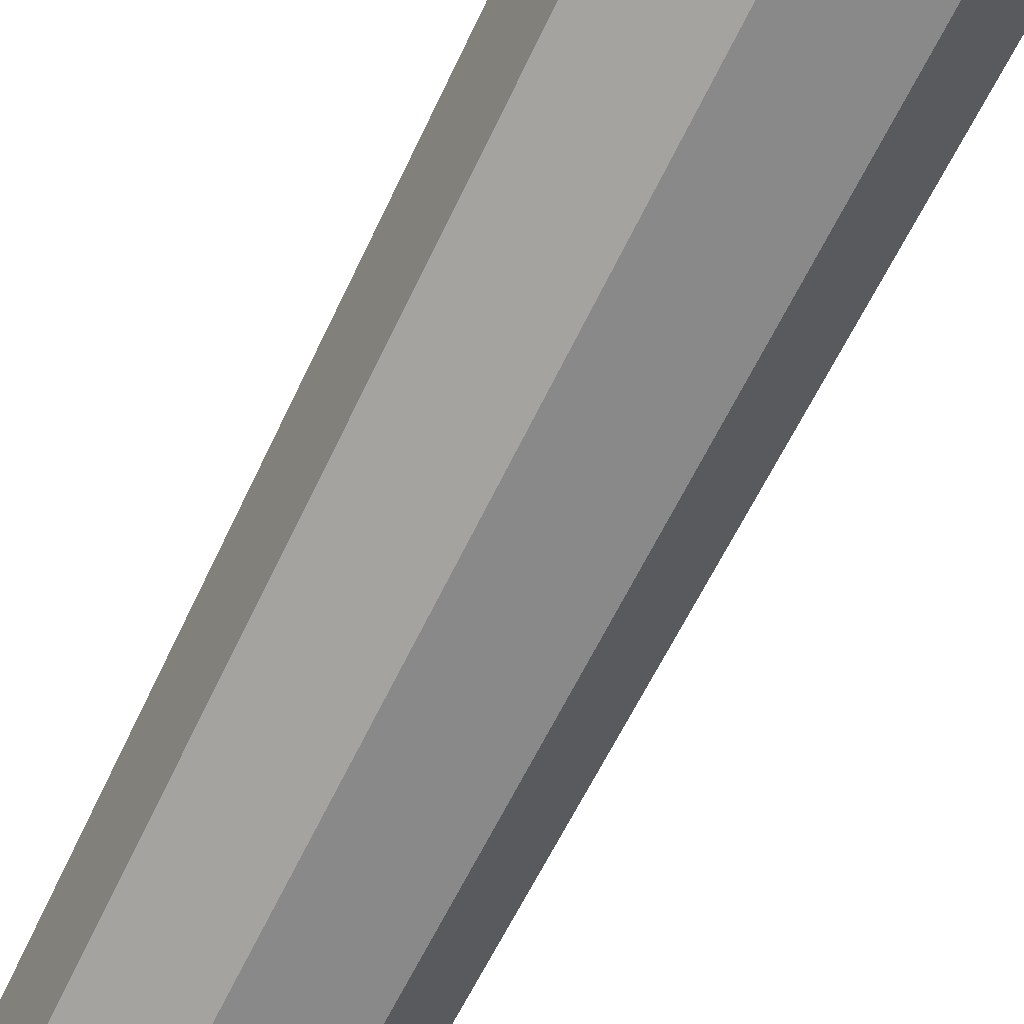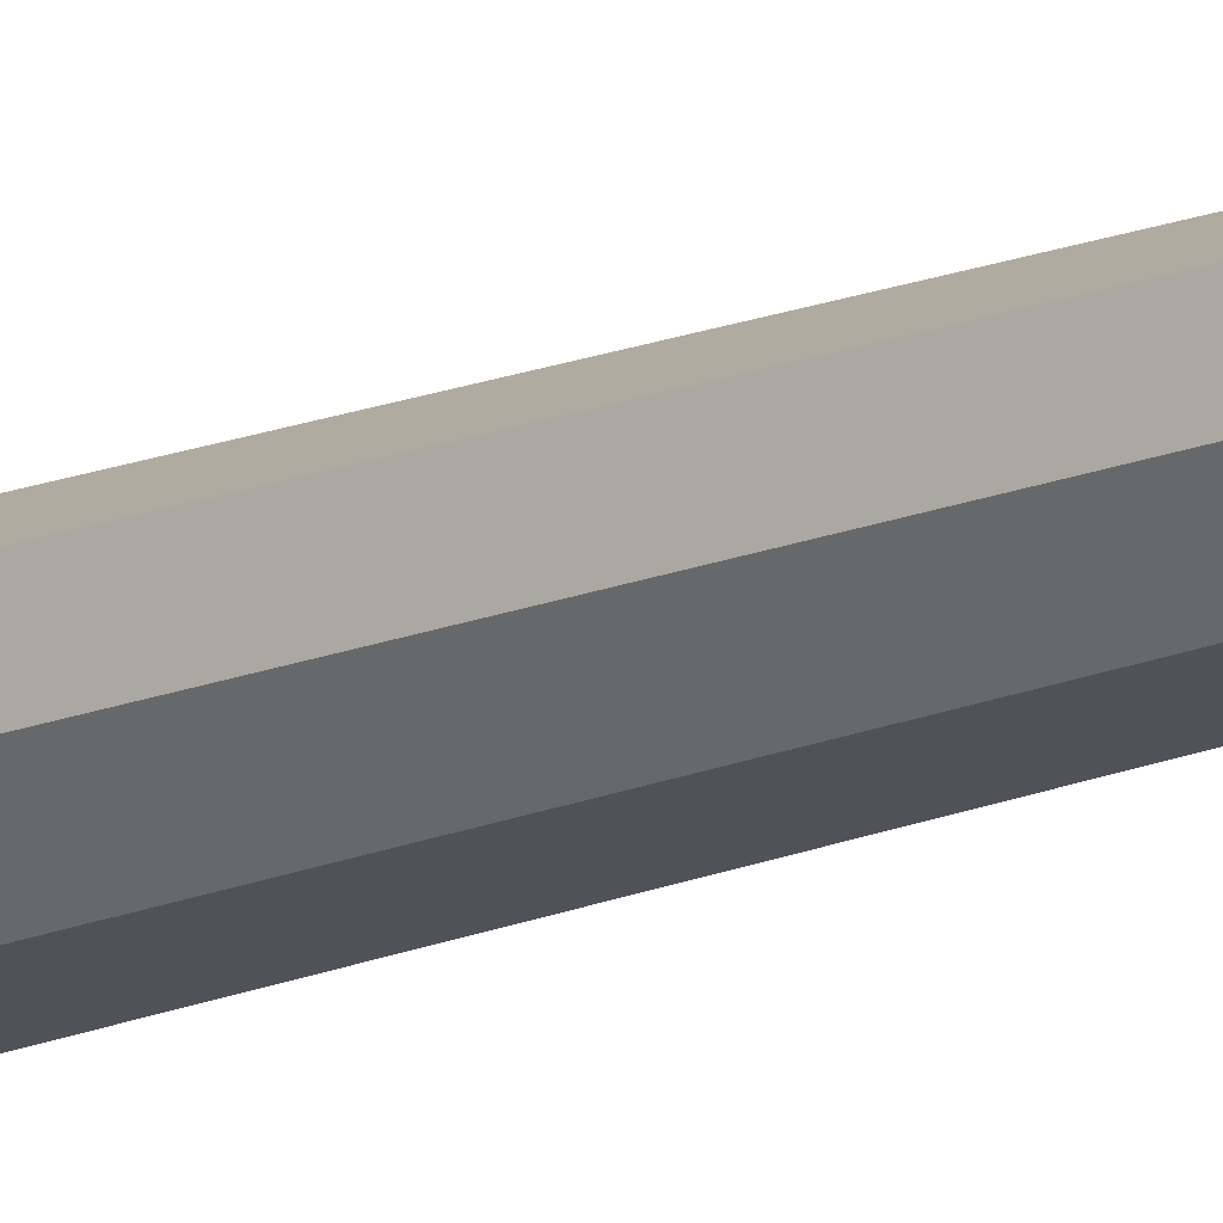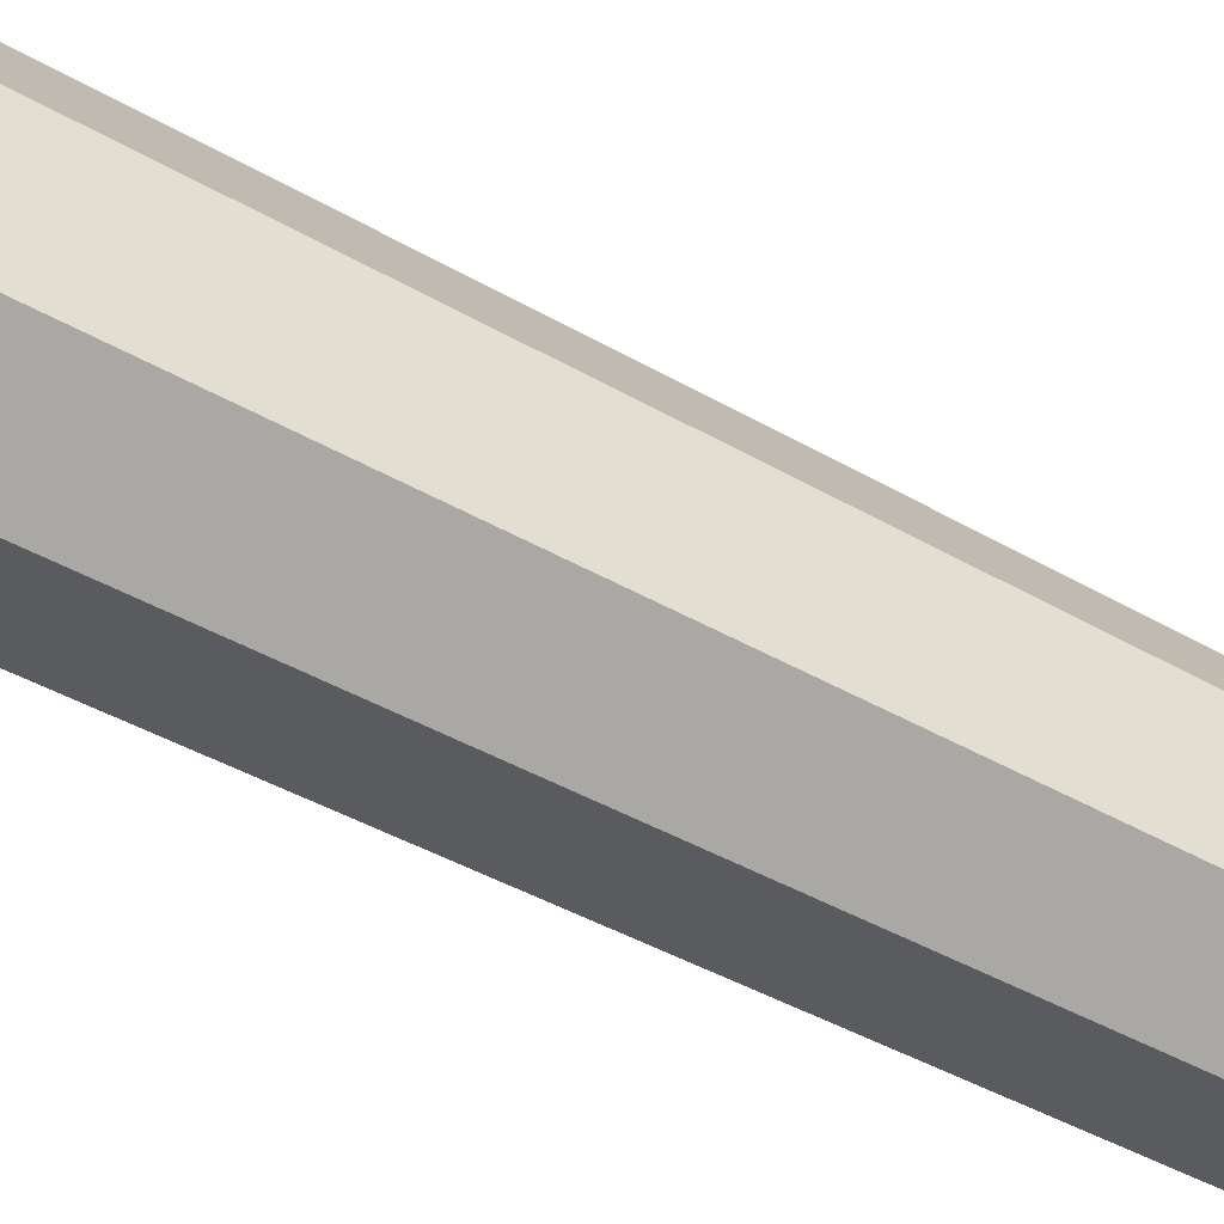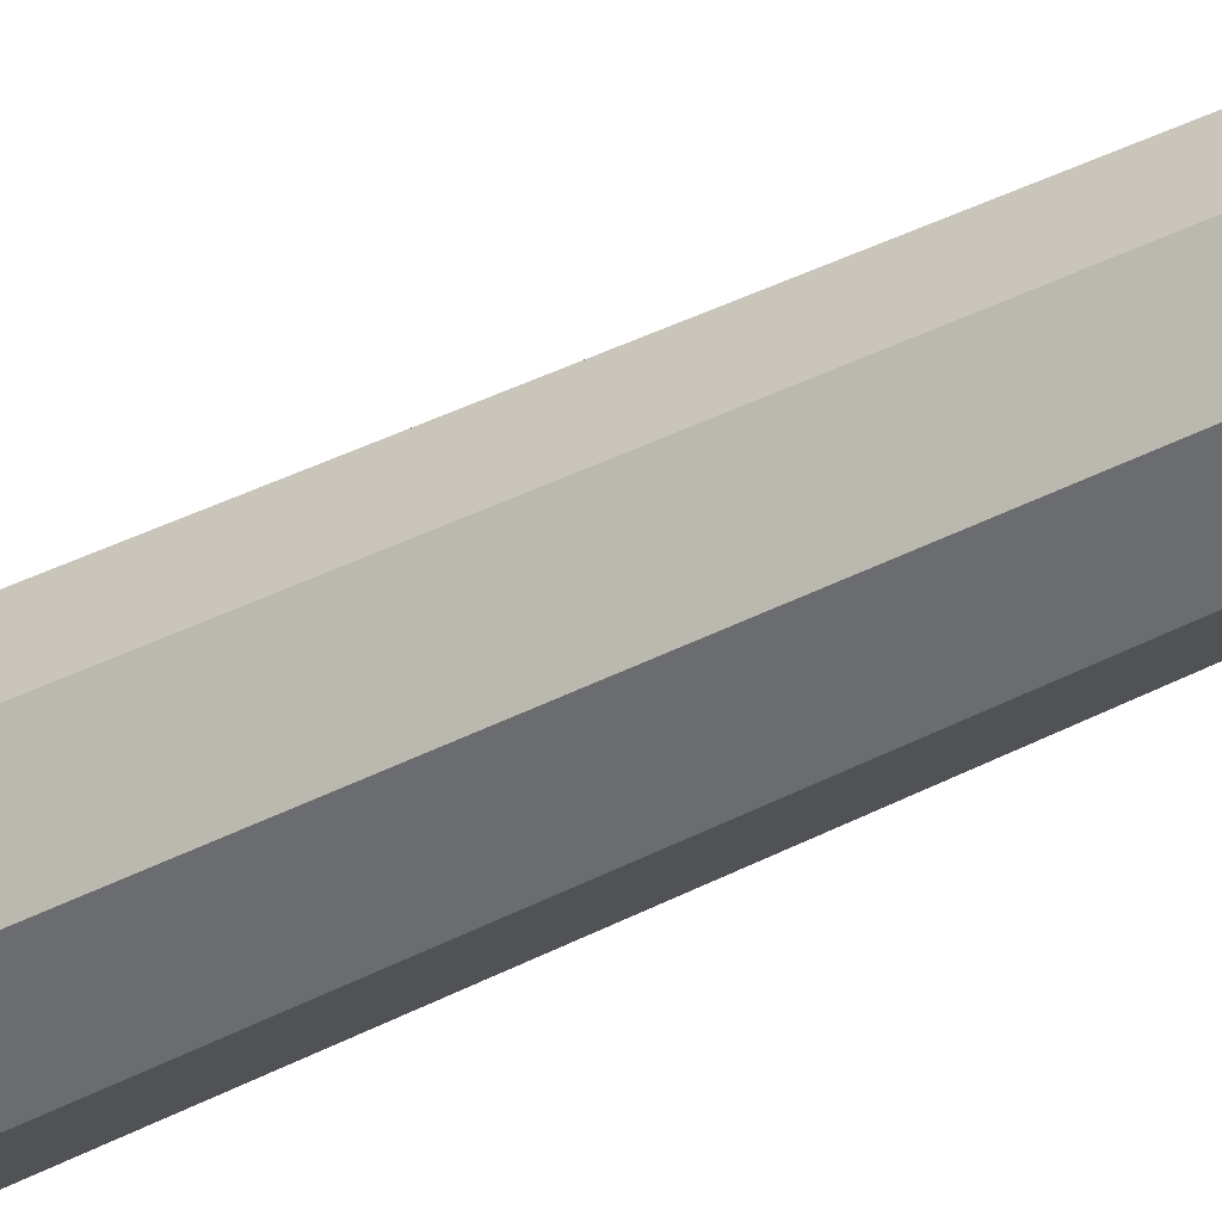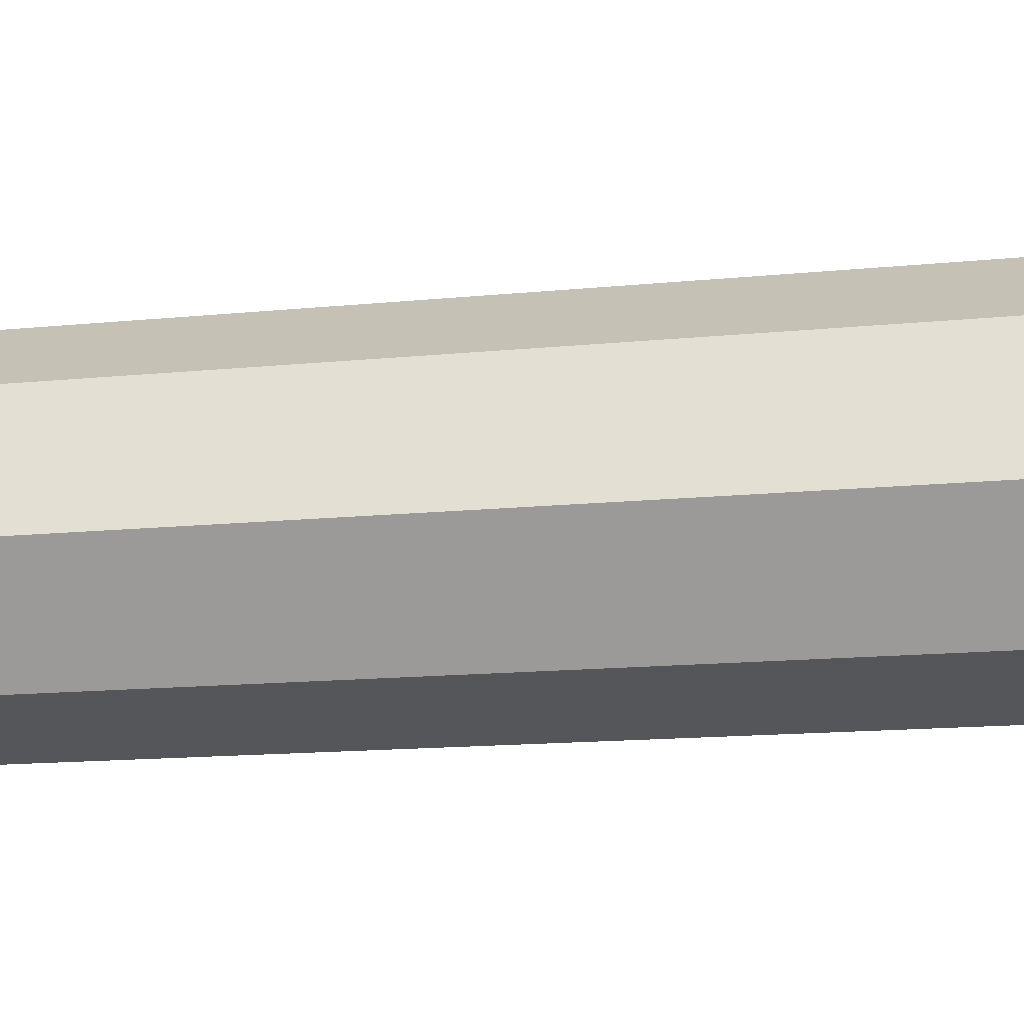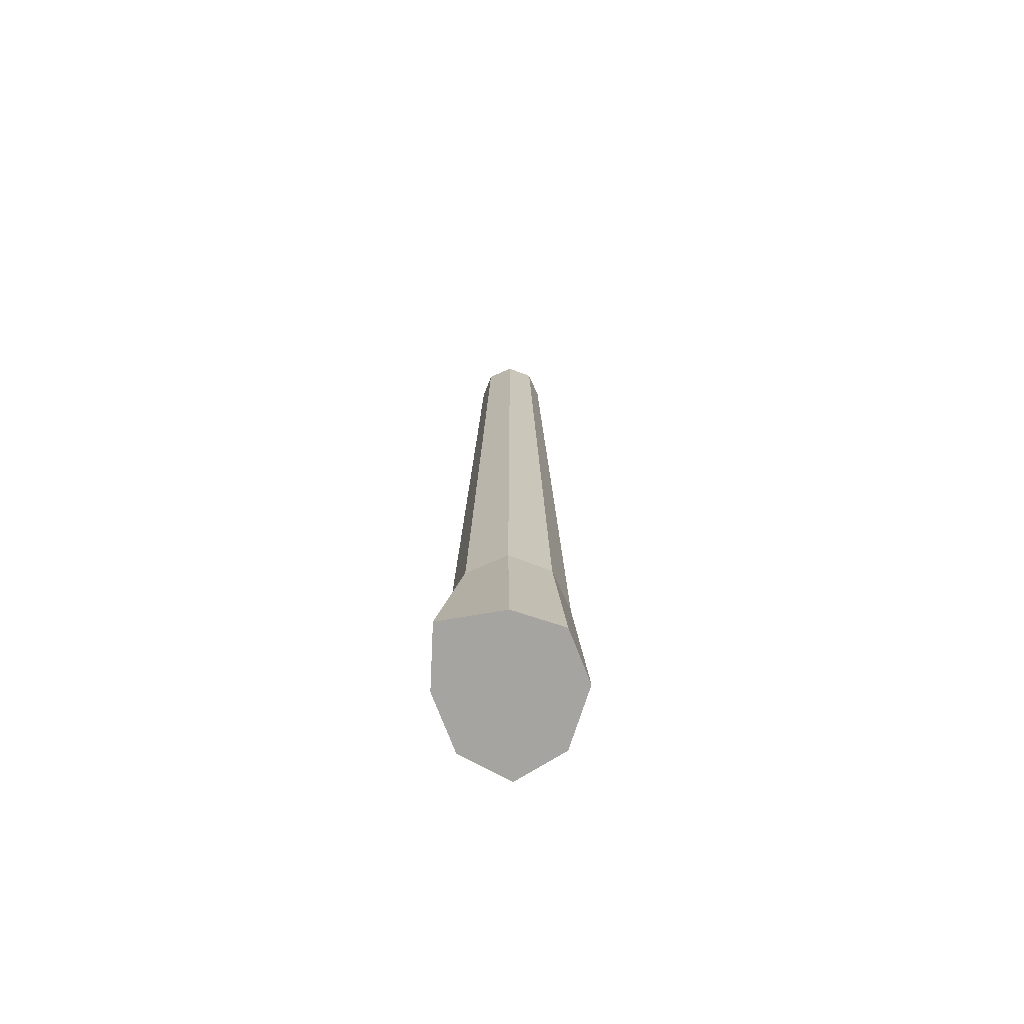
<metadata>
{"format":"obj","ext":"obj","renderer":"f3d","projection":"perspective","resolution":1024,"background":"white","views":[{"elev":-69.5,"azim":-26.5,"up":"+Z"},{"elev":-12.0,"azim":139.4,"up":"+Z"},{"elev":-64.1,"azim":62.7,"up":"+Z"},{"elev":-43.1,"azim":121.2,"up":"+Z"},{"elev":6.6,"azim":-115.4,"up":"+Z"},{"elev":-71.4,"azim":-78.2,"up":"+Y"}]}
</metadata>
<code>
o NatureFreePack1
v -0.8957 -0.02523 0.1414
v -0.7597 1.625 0.09998
v -0.9128 -0.0104 -0.4777
v -0.6706 1.625 -0.3089
v -0.3164 -0.005882 -0.6324
v -0.3185 1.625 -0.535
v 0.2388 -0.06028 -0.5374
v 0.09032 1.625 -0.4459
v 0.5625 -0.1025 -0.1308
v 0.3164 1.625 -0.0938
v 0.3964 -0.06319 0.3599
v 0.2273 1.625 0.3151
v -0.128 -0.03806 0.657
v -0.1248 1.625 0.5412
v -0.6551 -0.04586 0.5706
v -0.5336 1.625 0.4521
v -0.5113 9.26 -0.1982
v -0.5688 9.26 0.0656
v -0.2842 9.26 -0.3441
v -0.02038 9.26 -0.2866
v 0.1255 9.26 -0.05942
v 0.06803 9.26 0.2044
v -0.1591 9.26 0.3502
v -0.4229 9.26 0.2928
f 1 2 4 3
f 3 4 6 5
f 5 6 8 7
f 7 8 10 9
f 9 10 12 11
f 11 12 14 13
f 12 10 21 22
f 13 14 16 15
f 15 16 2 1
f 1 3 5 7 9 11 13 15
f 17 18 24 23 22 21 20 19
f 2 16 24 18
f 4 2 18 17
f 8 6 19 20
f 14 12 22 23
f 10 8 20 21
f 16 14 23 24
f 6 4 17 19

</code>
